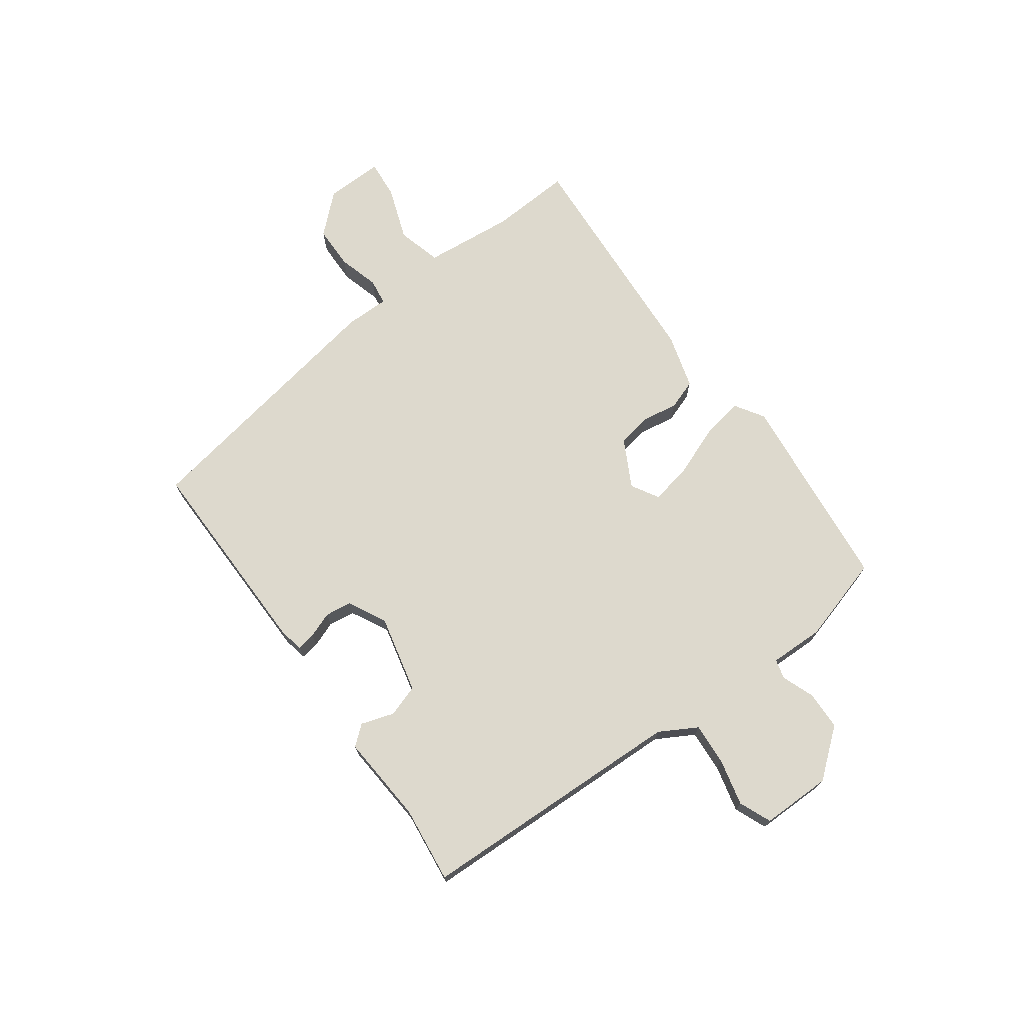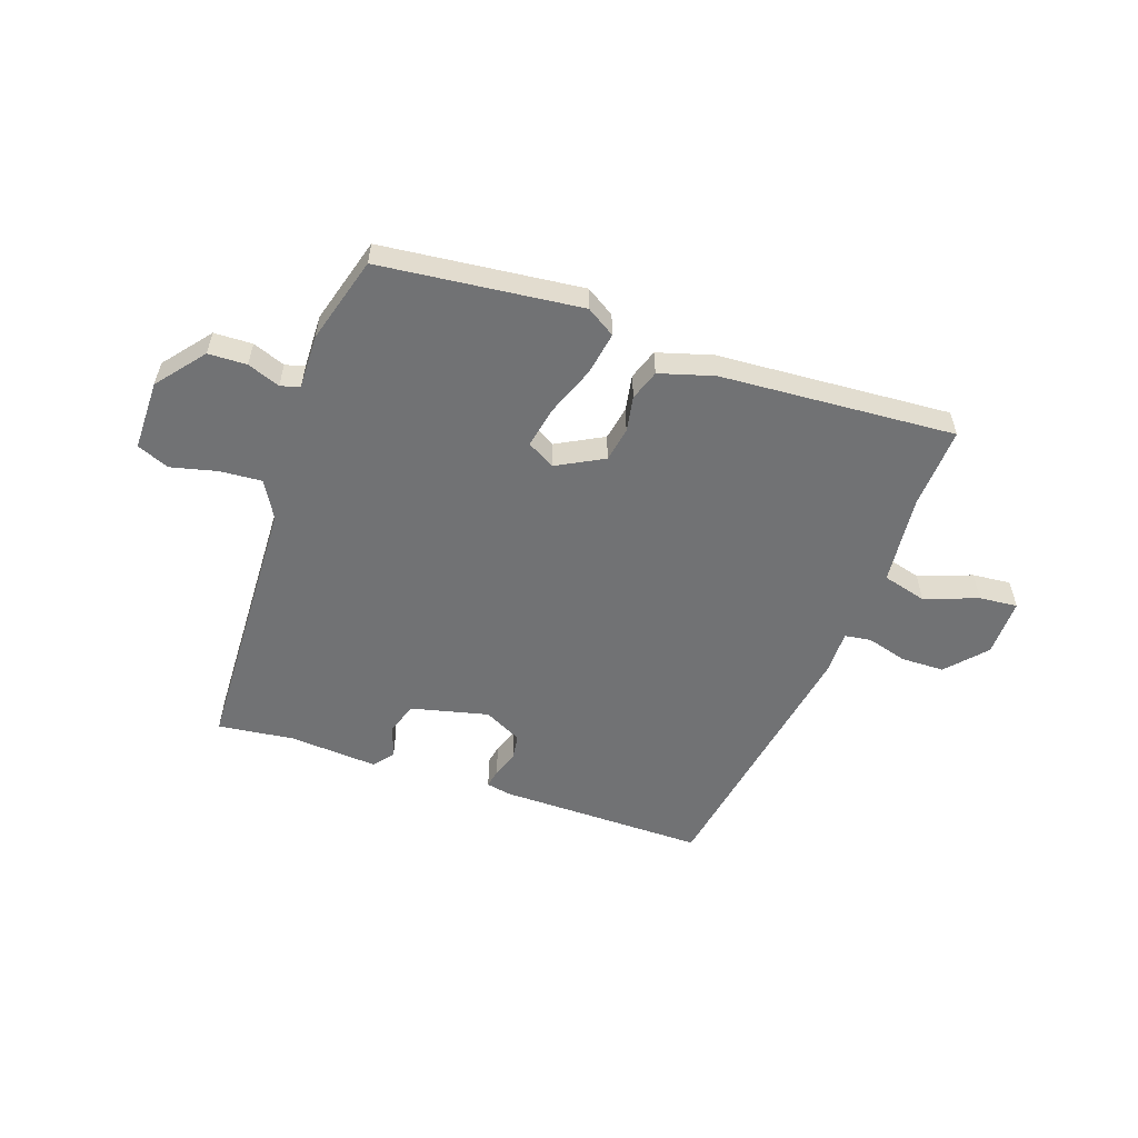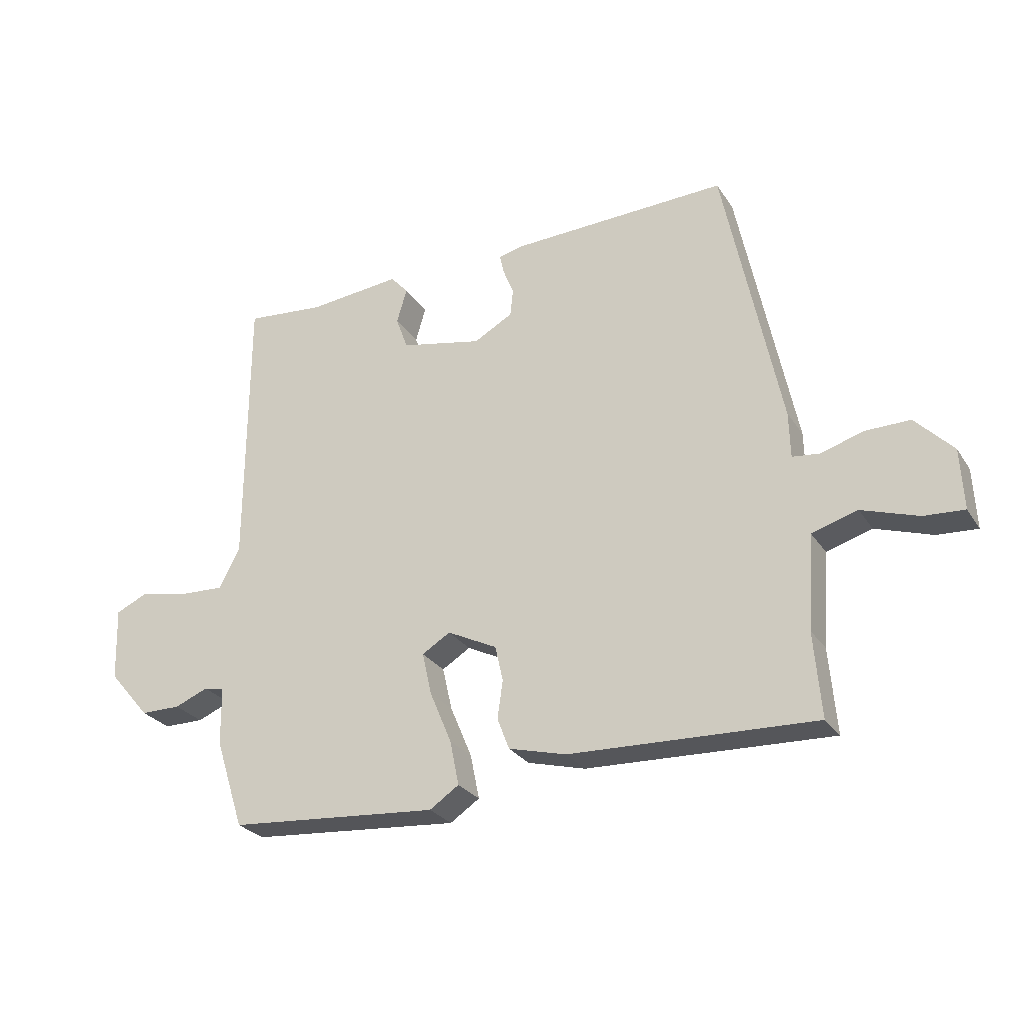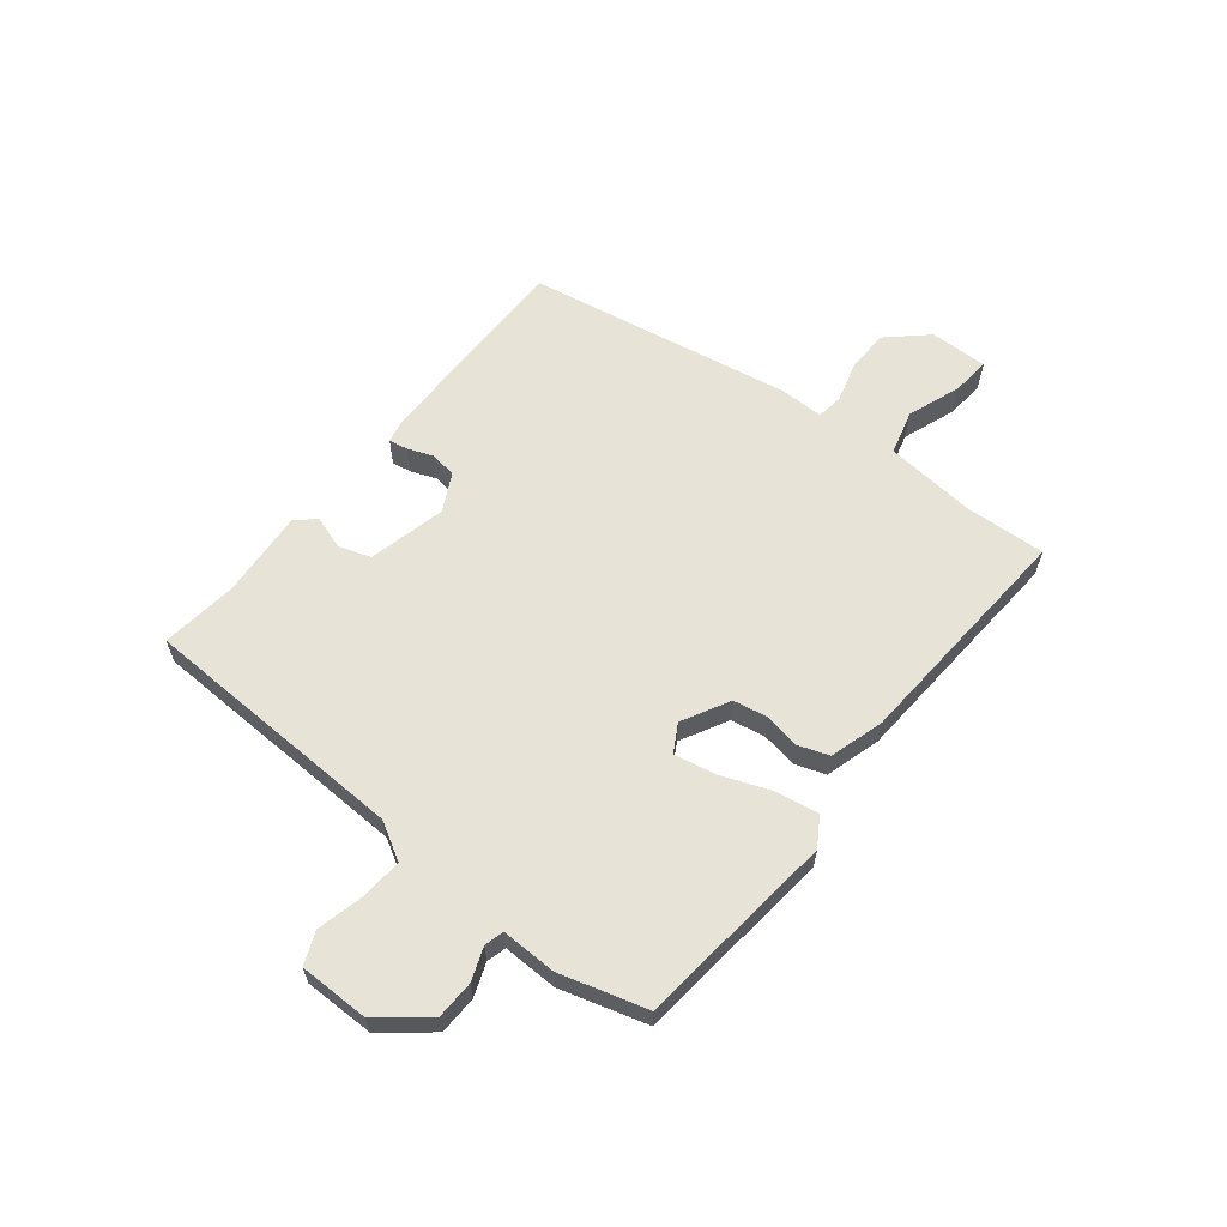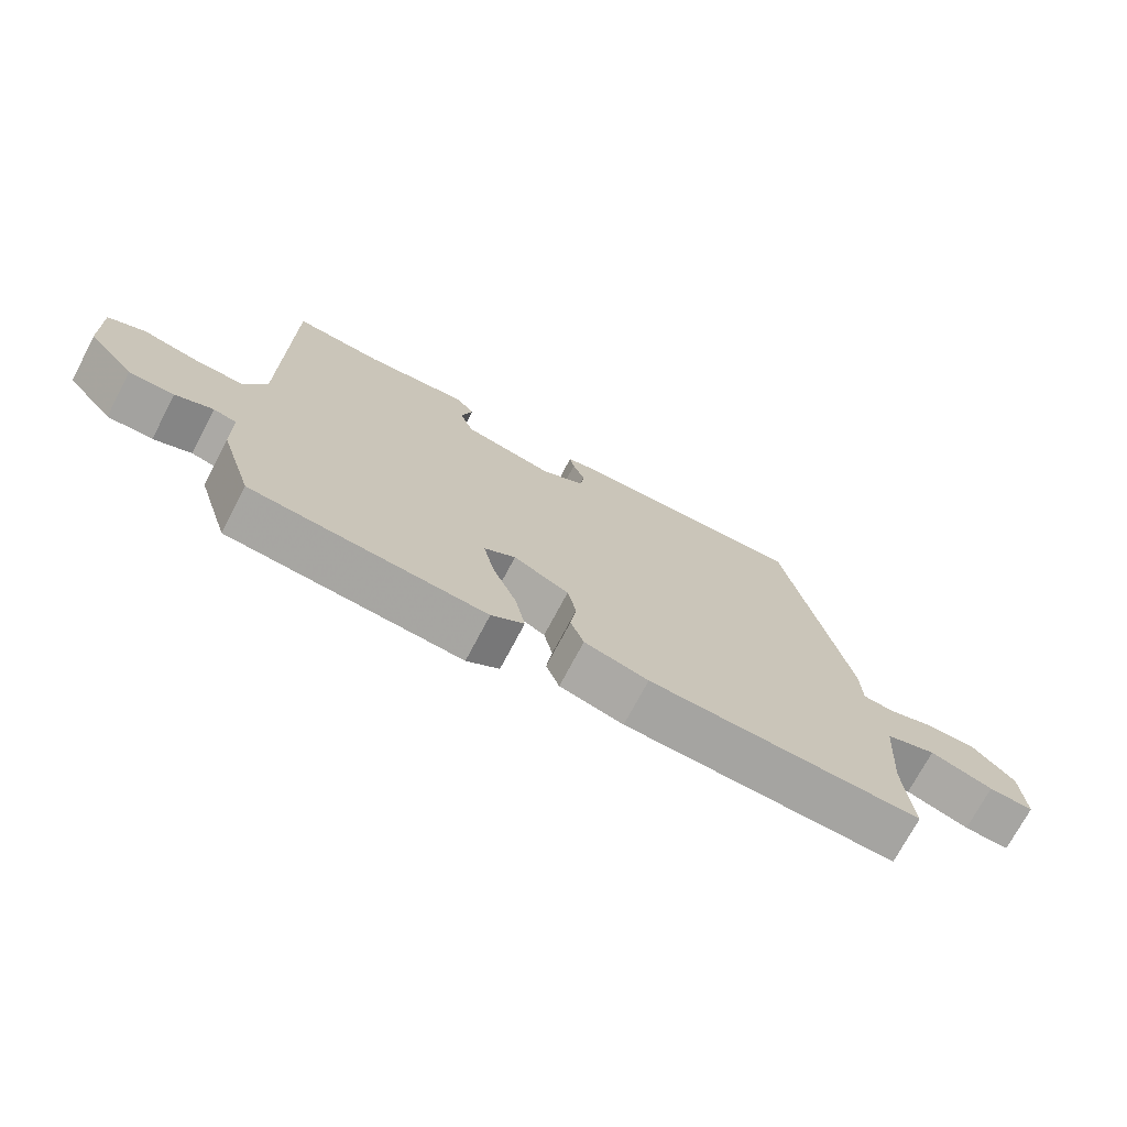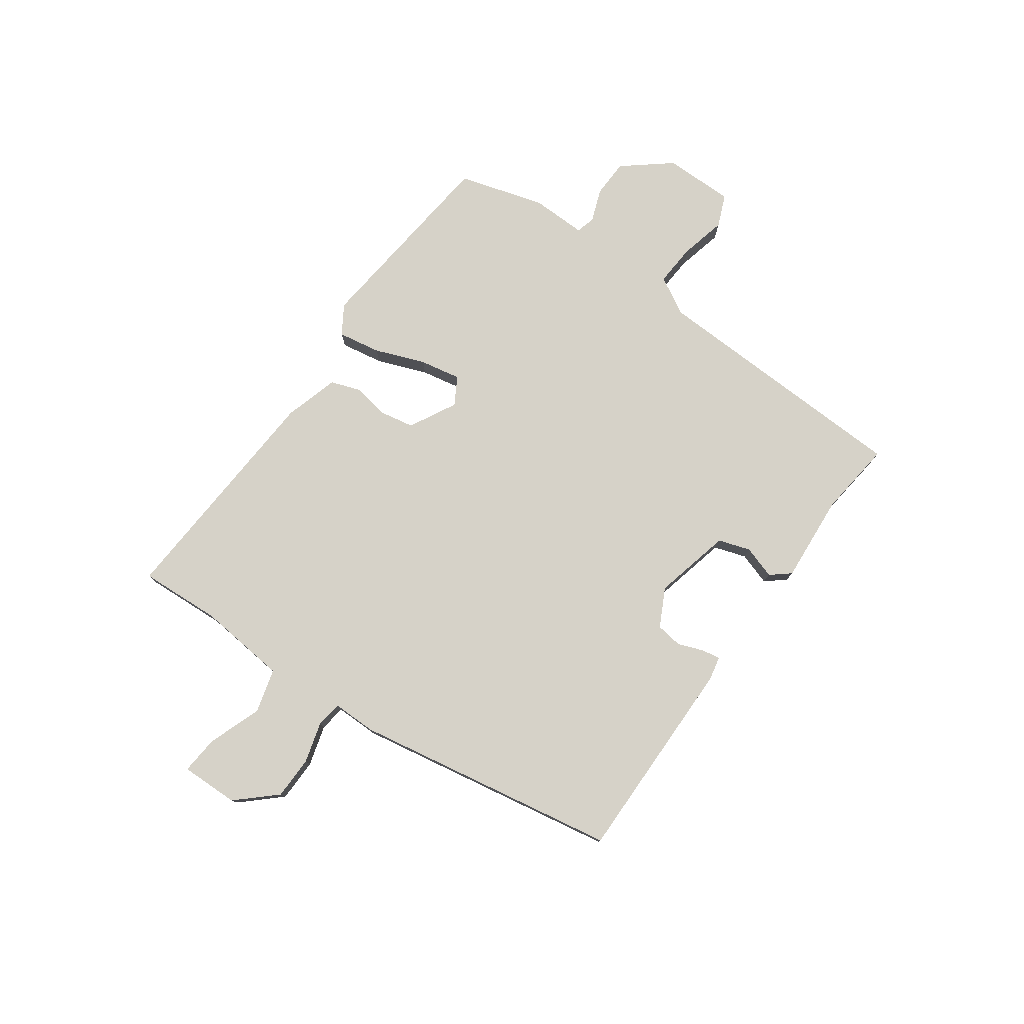
<metadata>
{"format":"obj","ext":"obj","renderer":"f3d","projection":"perspective","resolution":1024,"background":"white","views":[{"elev":71.9,"azim":55.6,"up":"+Y"},{"elev":-55.5,"azim":162.7,"up":"+Y"},{"elev":-26.8,"azim":-153.9,"up":"+Z"},{"elev":61.5,"azim":130.3,"up":"+Y"},{"elev":-72.6,"azim":152.2,"up":"+Z"},{"elev":77.9,"azim":-52.8,"up":"+Y"}]}
</metadata>
<code>
v -0.553 0.07 -0.465
v -0.541 0.07 -0.324
v -0.552 0.07 -0.167
v -0.628 0.07 -0.144
v -0.722 0.07 -0.175
v -0.789 0.07 -0.179
v -0.784 0.07 -0.078
v -0.721 0.07 -0.013
v -0.646 0.07 -0.014
v -0.576 0.07 -0.036
v -0.53 0.07 -0.031
v -0.528 0.07 0.045
v -0.433 0.07 0.504
v -0.072 0.07 0.49
v -0.03 0.07 0.48
v -0.037 0.07 0.448
v -0.055 0.07 0.404
v -0.05 0.07 0.358
v 0.015 0.07 0.322
v 0.151 0.07 0.35
v 0.171 0.07 0.405
v 0.154 0.07 0.463
v 0.183 0.07 0.496
v 0.337 0.07 0.48
v 0.47 0.07 0.492
v 0.472 0.07 0.025
v 0.507 0.07 -0.041
v 0.581 0.07 -0.038
v 0.662 0.07 -0.021
v 0.717 0.07 -0.046
v 0.713 0.07 -0.168
v 0.644 0.07 -0.248
v 0.577 0.07 -0.248
v 0.521 0.07 -0.225
v 0.487 0.07 -0.233
v 0.486 0.07 -0.328
v 0.438 0.07 -0.477
v 0.088 0.07 -0.504
v 0.039 0.07 -0.471
v 0.054 0.07 -0.397
v 0.09 0.07 -0.311
v 0.106 0.07 -0.24
v 0.059 0.07 -0.211
v -0.024 0.07 -0.252
v -0.037 0.07 -0.311
v -0.028 0.07 -0.374
v -0.048 0.07 -0.426
v -0.144 0.07 -0.451
v -0.553 0 -0.465
v -0.541 0 -0.324
v -0.552 0 -0.167
v -0.628 0 -0.144
v -0.722 0 -0.175
v -0.789 0 -0.179
v -0.784 0 -0.078
v -0.721 0 -0.013
v -0.646 0 -0.014
v -0.576 0 -0.036
v -0.53 0 -0.031
v -0.528 0 0.045
v -0.433 0 0.504
v -0.072 0 0.49
v -0.03 0 0.48
v -0.037 0 0.448
v -0.055 0 0.404
v -0.05 0 0.358
v 0.015 0 0.322
v 0.151 0 0.35
v 0.171 0 0.405
v 0.154 0 0.463
v 0.183 0 0.496
v 0.337 0 0.48
v 0.47 0 0.492
v 0.472 0 0.025
v 0.507 0 -0.041
v 0.581 0 -0.038
v 0.662 0 -0.021
v 0.717 0 -0.046
v 0.713 0 -0.168
v 0.644 0 -0.248
v 0.577 0 -0.248
v 0.521 0 -0.225
v 0.487 0 -0.233
v 0.486 0 -0.328
v 0.438 0 -0.477
v 0.088 0 -0.504
v 0.039 0 -0.471
v 0.054 0 -0.397
v 0.09 0 -0.311
v 0.106 0 -0.24
v 0.059 0 -0.211
v -0.024 0 -0.252
v -0.037 0 -0.311
v -0.028 0 -0.374
v -0.048 0 -0.426
v -0.144 0 -0.451
f 45 46 47 48
f 44 45 48 1
f 43 44 1 2
f 38 39 40 41
f 38 41 42
f 35 36 37 38
f 35 38 42
f 34 35 42 43
f 32 33 34
f 31 32 34
f 28 29 30 31
f 27 28 31 34
f 26 27 34 43
f 24 25 26 43
f 21 22 23 24
f 20 21 24 43
f 14 15 16 17
f 14 17 18
f 11 12 13 14
f 11 14 18
f 7 8 9 10
f 7 10 11
f 4 5 6 7
f 3 4 7 11
f 19 20 43 2
f 11 18 19
f 2 3 11 19
f 96 95 94 93
f 49 96 93 92
f 50 49 92 91
f 89 88 87 86
f 90 89 86
f 86 85 84 83
f 90 86 83
f 91 90 83 82
f 82 81 80
f 82 80 79
f 79 78 77 76
f 82 79 76 75
f 91 82 75 74
f 91 74 73 72
f 72 71 70 69
f 91 72 69 68
f 65 64 63 62
f 66 65 62
f 62 61 60 59
f 66 62 59
f 58 57 56 55
f 59 58 55
f 55 54 53 52
f 59 55 52 51
f 50 91 68 67
f 67 66 59
f 67 59 51 50
f 1 49 50 2
f 2 50 51 3
f 3 51 52 4
f 4 52 53 5
f 5 53 54 6
f 6 54 55 7
f 7 55 56 8
f 8 56 57 9
f 9 57 58 10
f 10 58 59 11
f 11 59 60 12
f 12 60 61 13
f 13 61 62 14
f 14 62 63 15
f 15 63 64 16
f 16 64 65 17
f 17 65 66 18
f 18 66 67 19
f 19 67 68 20
f 20 68 69 21
f 21 69 70 22
f 22 70 71 23
f 23 71 72 24
f 24 72 73 25
f 25 73 74 26
f 26 74 75 27
f 27 75 76 28
f 28 76 77 29
f 29 77 78 30
f 30 78 79 31
f 31 79 80 32
f 32 80 81 33
f 33 81 82 34
f 34 82 83 35
f 35 83 84 36
f 36 84 85 37
f 37 85 86 38
f 38 86 87 39
f 39 87 88 40
f 40 88 89 41
f 41 89 90 42
f 42 90 91 43
f 43 91 92 44
f 44 92 93 45
f 45 93 94 46
f 46 94 95 47
f 47 95 96 48
f 48 96 49 1

</code>
